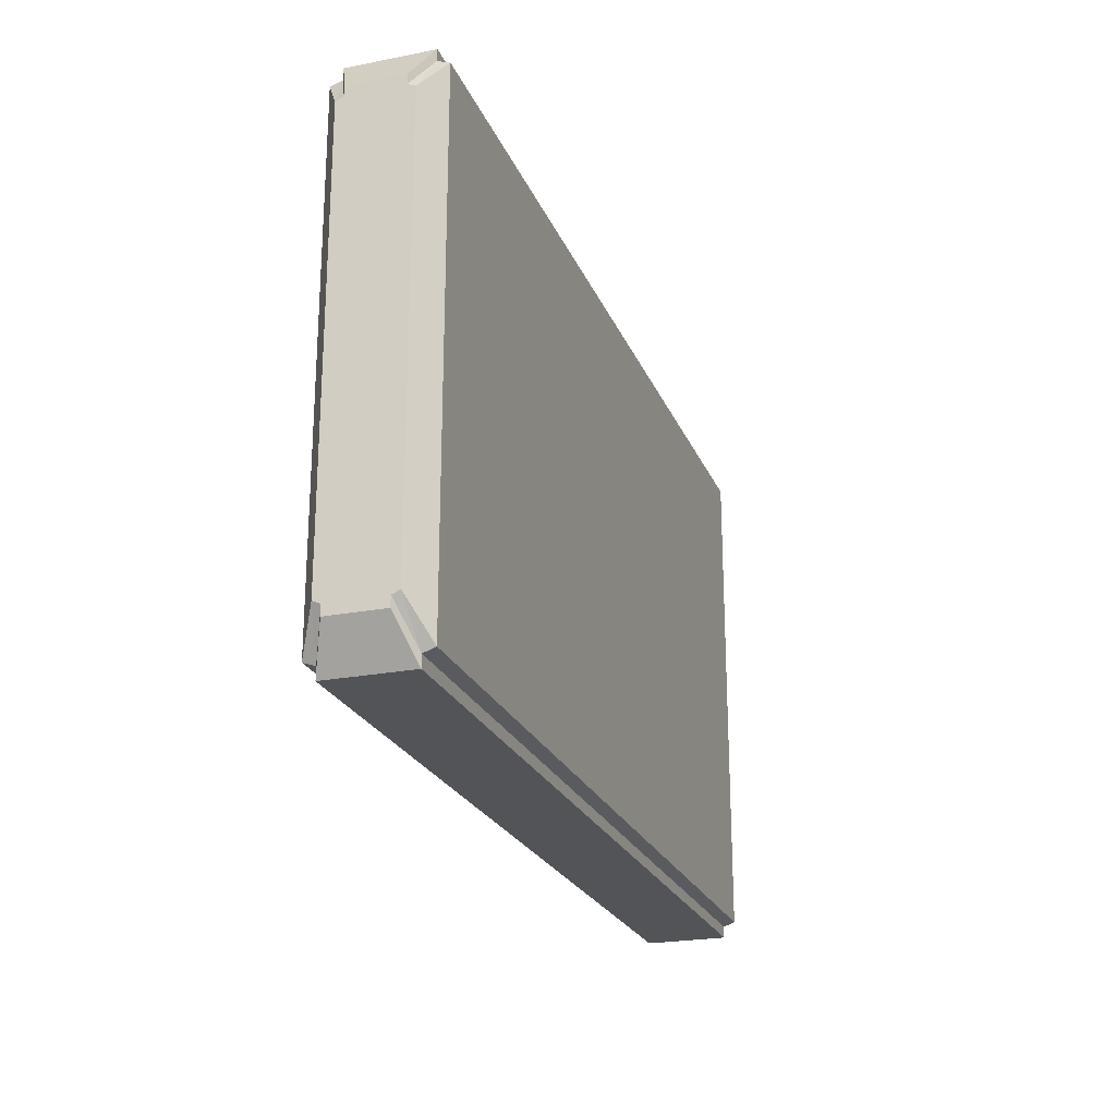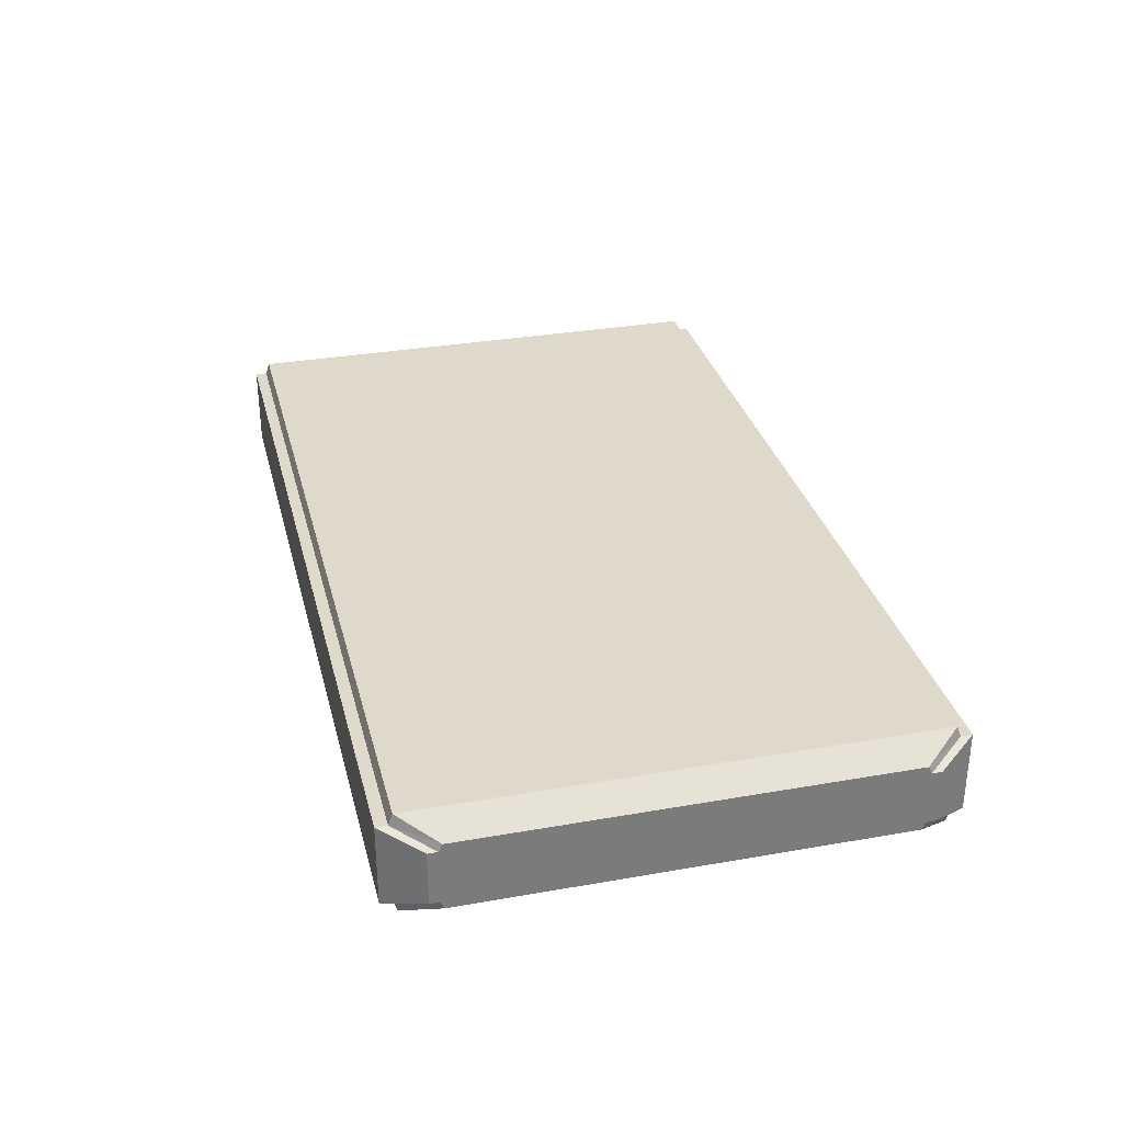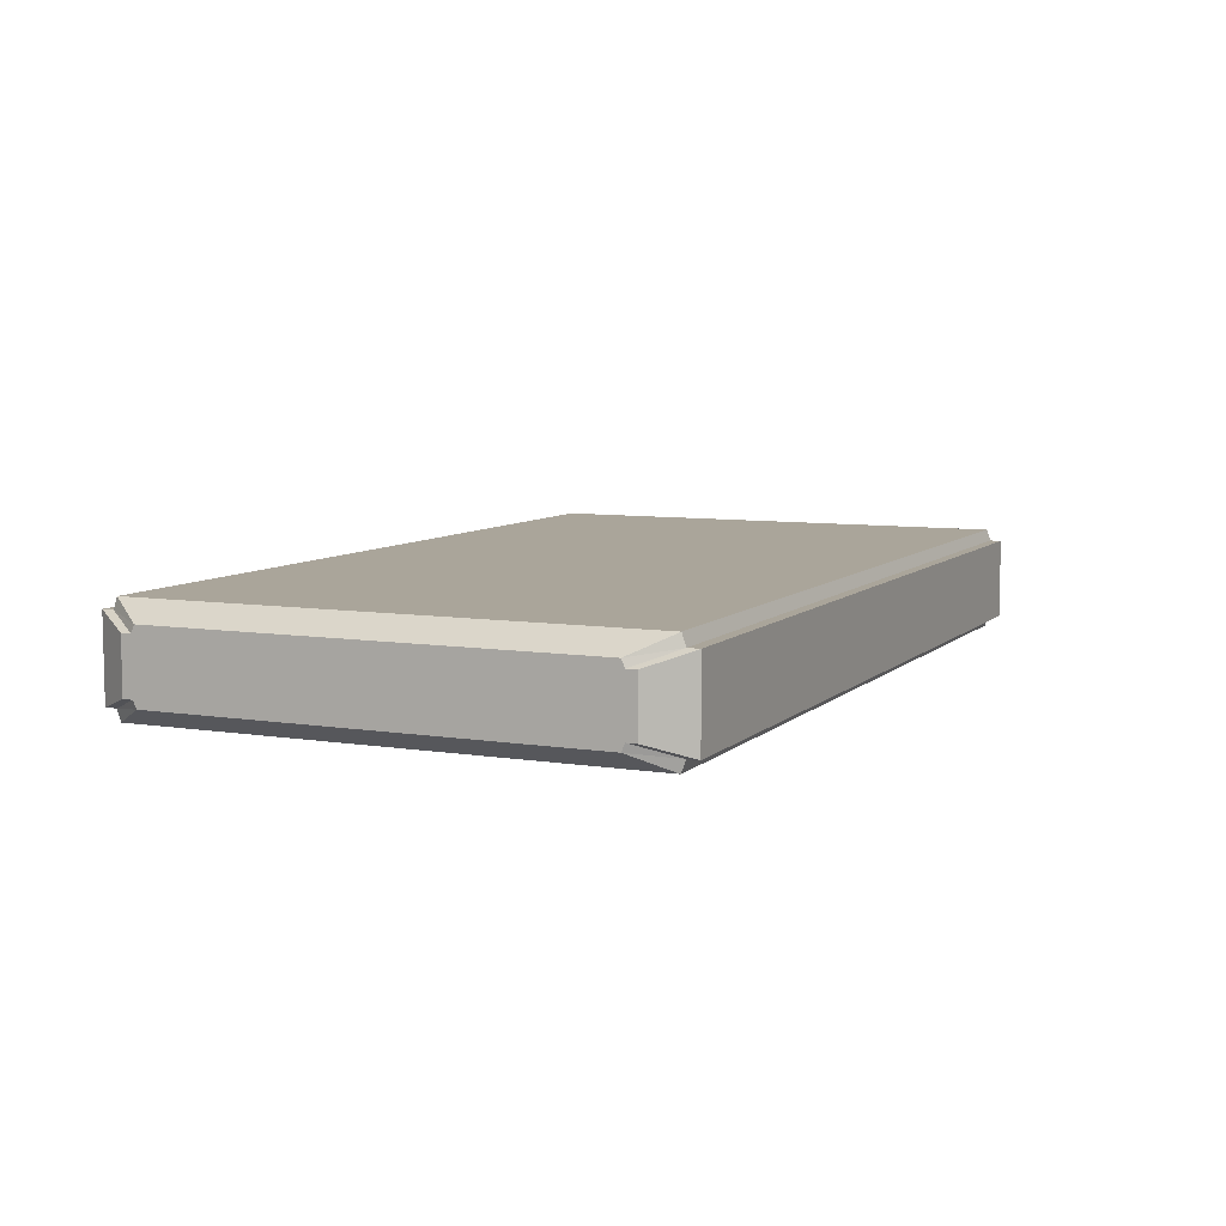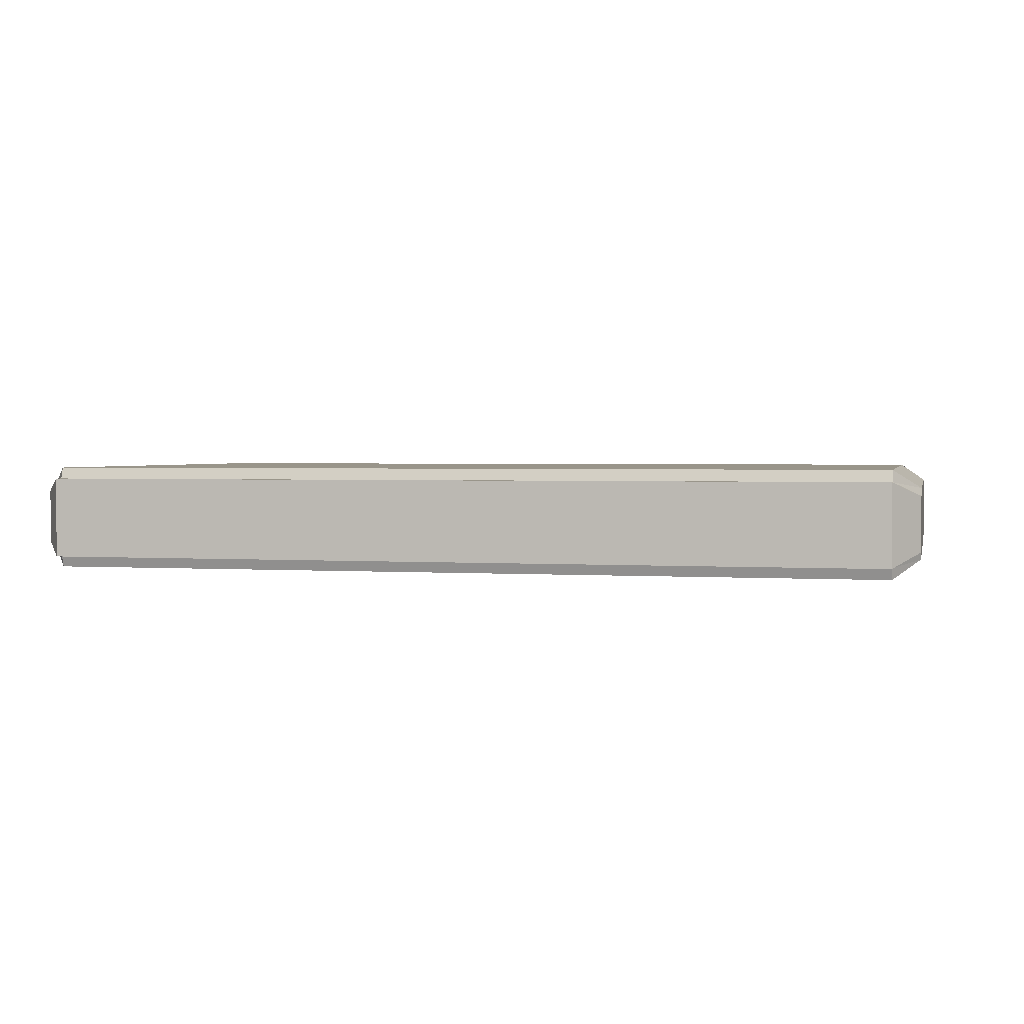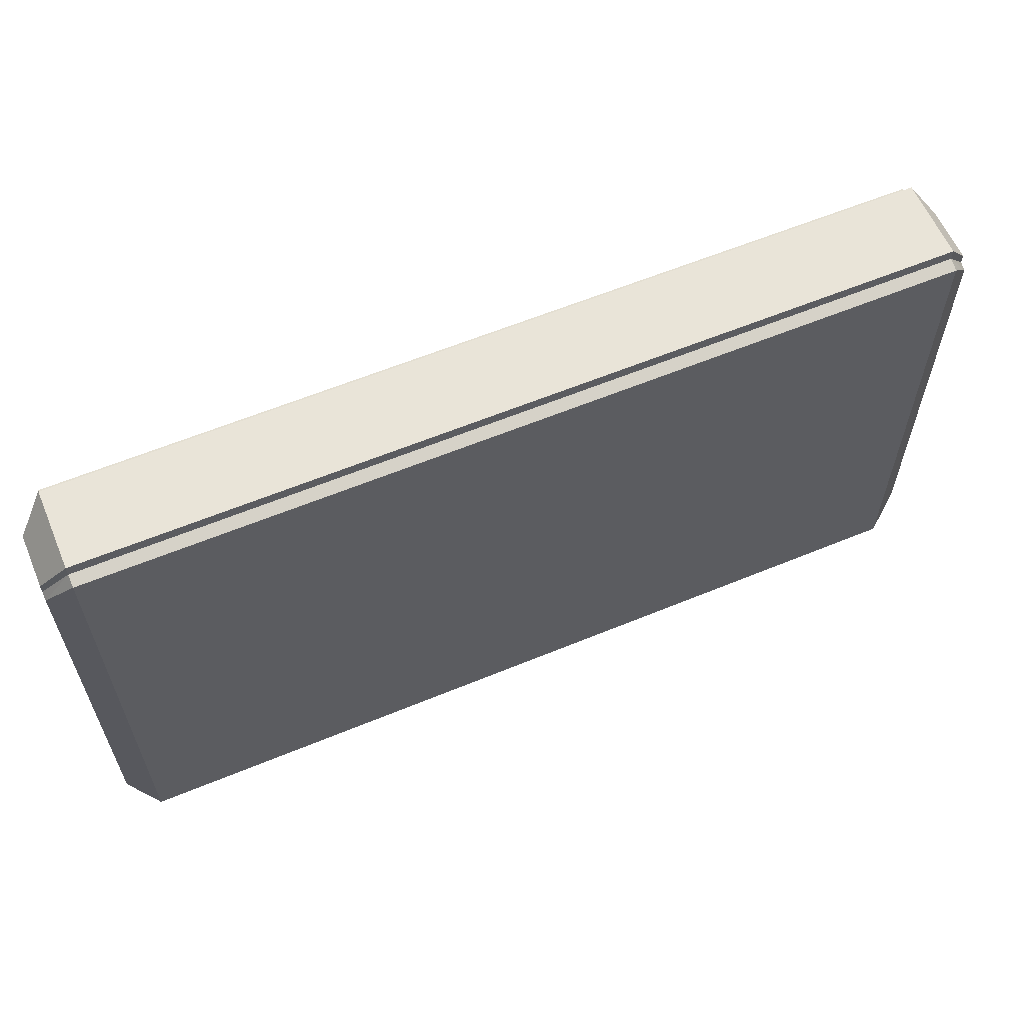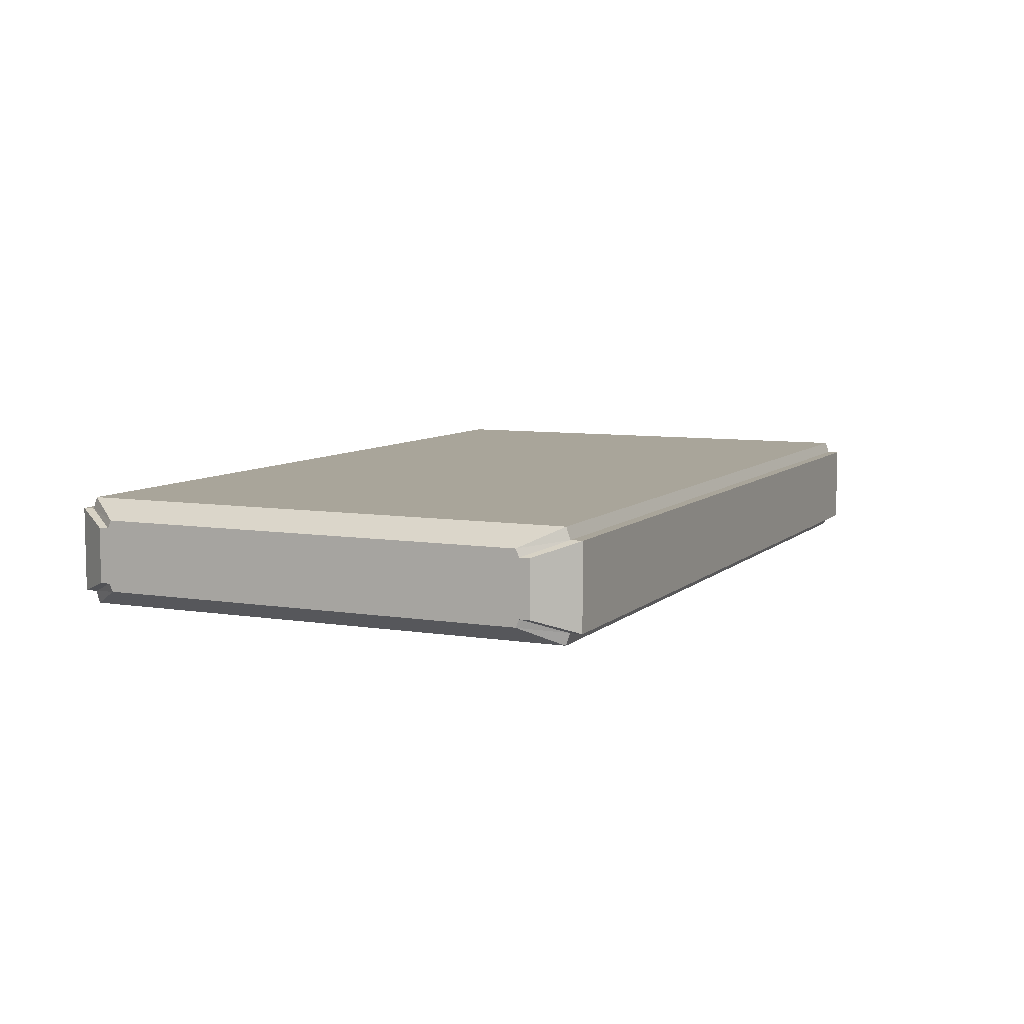
<metadata>
{"format":"obj","ext":"obj","renderer":"f3d","projection":"perspective","resolution":1024,"background":"white","views":[{"elev":-23.1,"azim":108.4,"up":"+Y"},{"elev":31.8,"azim":-103.9,"up":"+Z"},{"elev":7.6,"azim":114.4,"up":"+Z"},{"elev":2.1,"azim":13.2,"up":"+Z"},{"elev":60.5,"azim":157.1,"up":"+Y"},{"elev":7.5,"azim":-65.3,"up":"+Z"}]}
</metadata>
<code>
o Cube
v 1.901 -0.944 -0.1126
v 1.901 -0.944 0.1126
v -1.901 -0.944 0.1126
v -1.901 -0.944 -0.1126
v 1.901 0.944 -0.1126
v 1.901 0.944 0.1126
v -1.901 0.944 0.1126
v -1.901 0.944 -0.1126
v 1.791 -1.103 -0.1704
v -1.791 -1.103 -0.1704
v 1.791 -1.103 0.1704
v -1.791 -1.103 0.1704
v 1.791 1.103 -0.1704
v -1.791 1.103 -0.1704
v 1.791 1.103 0.1704
v -1.791 1.103 0.1704
v 1.901 -0.9028 -0.1126
v 1.901 0.9028 -0.1126
v 1.901 -0.9028 0.1126
v 1.901 0.9028 0.1126
v -1.901 -0.9028 0.1126
v -1.901 0.9028 0.1126
v -1.901 -0.9028 -0.1126
v -1.901 0.9028 -0.1126
v 1.791 -1.055 -0.1704
v 1.791 1.055 -0.1704
v -1.791 -1.055 -0.1704
v -1.791 1.055 -0.1704
v 1.791 1.055 0.1704
v 1.791 -1.055 0.1704
v -1.791 1.055 0.1704
v -1.791 -1.055 0.1704
v 1.901 -0.8884 -0.1442
v 1.901 0.8884 -0.1442
v 1.901 -0.8884 0.1442
v 1.901 0.8884 0.1442
v -1.901 -0.8884 0.1442
v -1.901 0.8884 0.1442
v -1.901 -0.8884 -0.1442
v -1.901 0.8884 -0.1442
v 1.791 -1.038 -0.2183
v 1.791 1.038 -0.2183
v -1.791 -1.038 -0.2183
v -1.791 1.038 -0.2183
v 1.791 1.038 0.2183
v 1.791 -1.038 0.2183
v -1.791 1.038 0.2183
v -1.791 -1.038 0.2183
f 12 3 4
f 8 7 16
f 5 6 20
f 31 16 7
f 7 8 24
f 27 10 4
f 1 9 25
f 9 10 27
f 6 15 29
f 15 16 31
f 13 15 6
f 14 16 15
f 2 11 9
f 11 12 10
f 30 32 12
f 29 31 47
f 2 19 30
f 36 20 29
f 26 28 14
f 25 27 43
f 5 18 26
f 33 17 25
f 28 24 8
f 27 23 39
f 21 23 4
f 22 24 40
f 32 21 3
f 31 22 38
f 17 19 2
f 18 20 36
f 33 35 19
f 34 36 35
f 32 48 37
f 47 38 37
f 37 39 23
f 38 40 39
f 28 44 40
f 44 43 39
f 34 42 26
f 33 41 42
f 42 44 28
f 41 43 44
f 35 46 30
f 35 36 45
f 46 48 32
f 45 47 48
f 10 12 4
f 14 8 16
f 18 5 20
f 22 31 7
f 22 7 24
f 23 27 4
f 17 1 25
f 25 9 27
f 20 6 29
f 29 15 31
f 5 13 6
f 13 14 15
f 1 2 9
f 9 11 10
f 11 30 12
f 45 29 47
f 11 2 30
f 45 36 29
f 13 26 14
f 41 25 43
f 13 5 26
f 41 33 25
f 14 28 8
f 43 27 39
f 3 21 4
f 38 22 40
f 12 32 3
f 47 31 38
f 1 17 2
f 34 18 36
f 17 33 19
f 33 34 35
f 21 32 37
f 48 47 37
f 21 37 23
f 37 38 39
f 24 28 40
f 40 44 39
f 18 34 26
f 34 33 42
f 26 42 28
f 42 41 44
f 19 35 30
f 46 35 45
f 30 46 32
f 46 45 48

</code>
